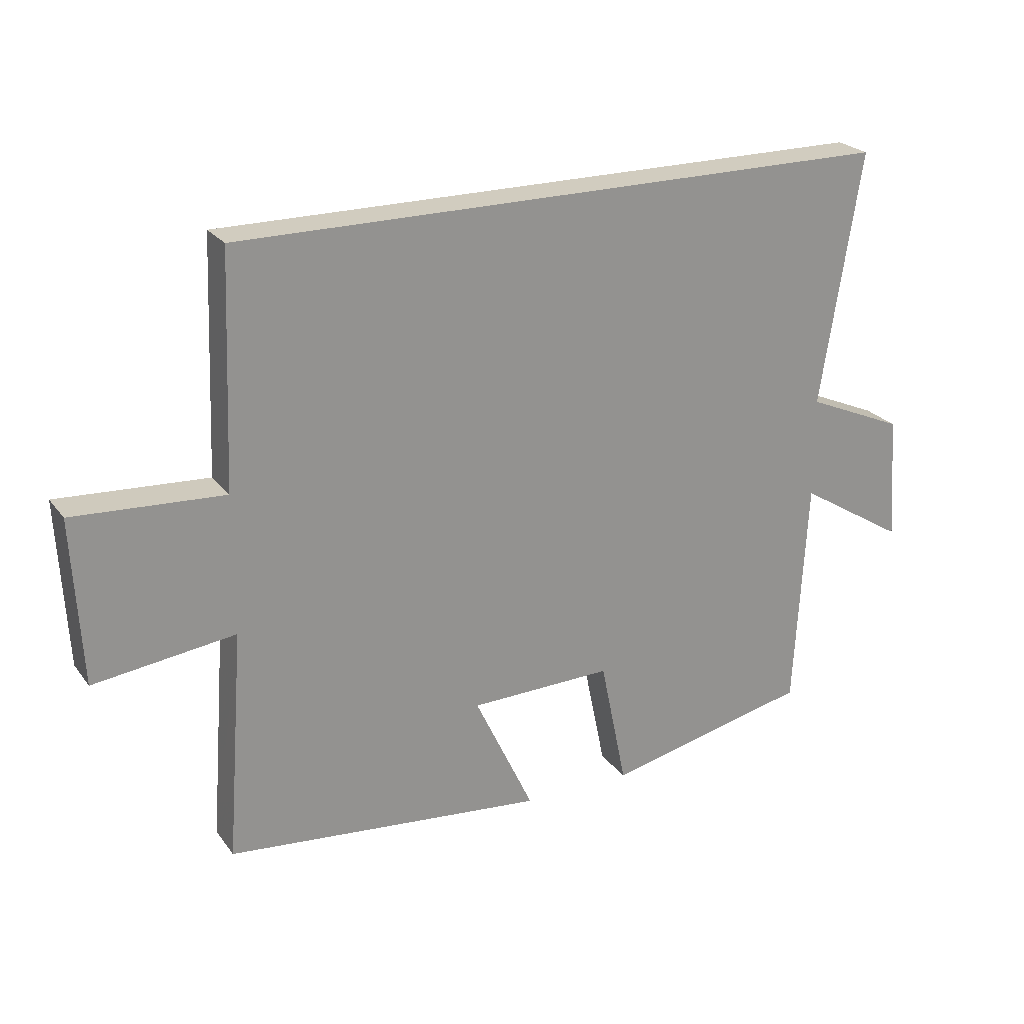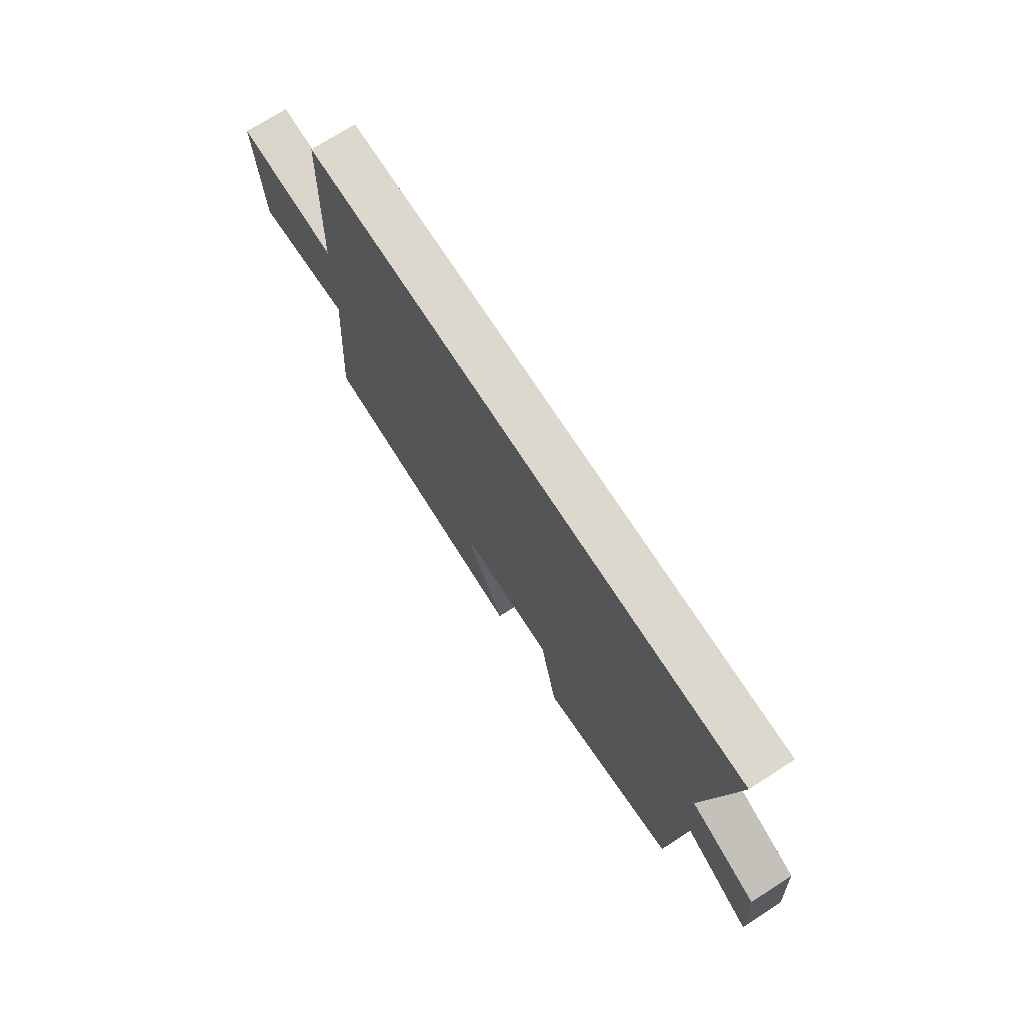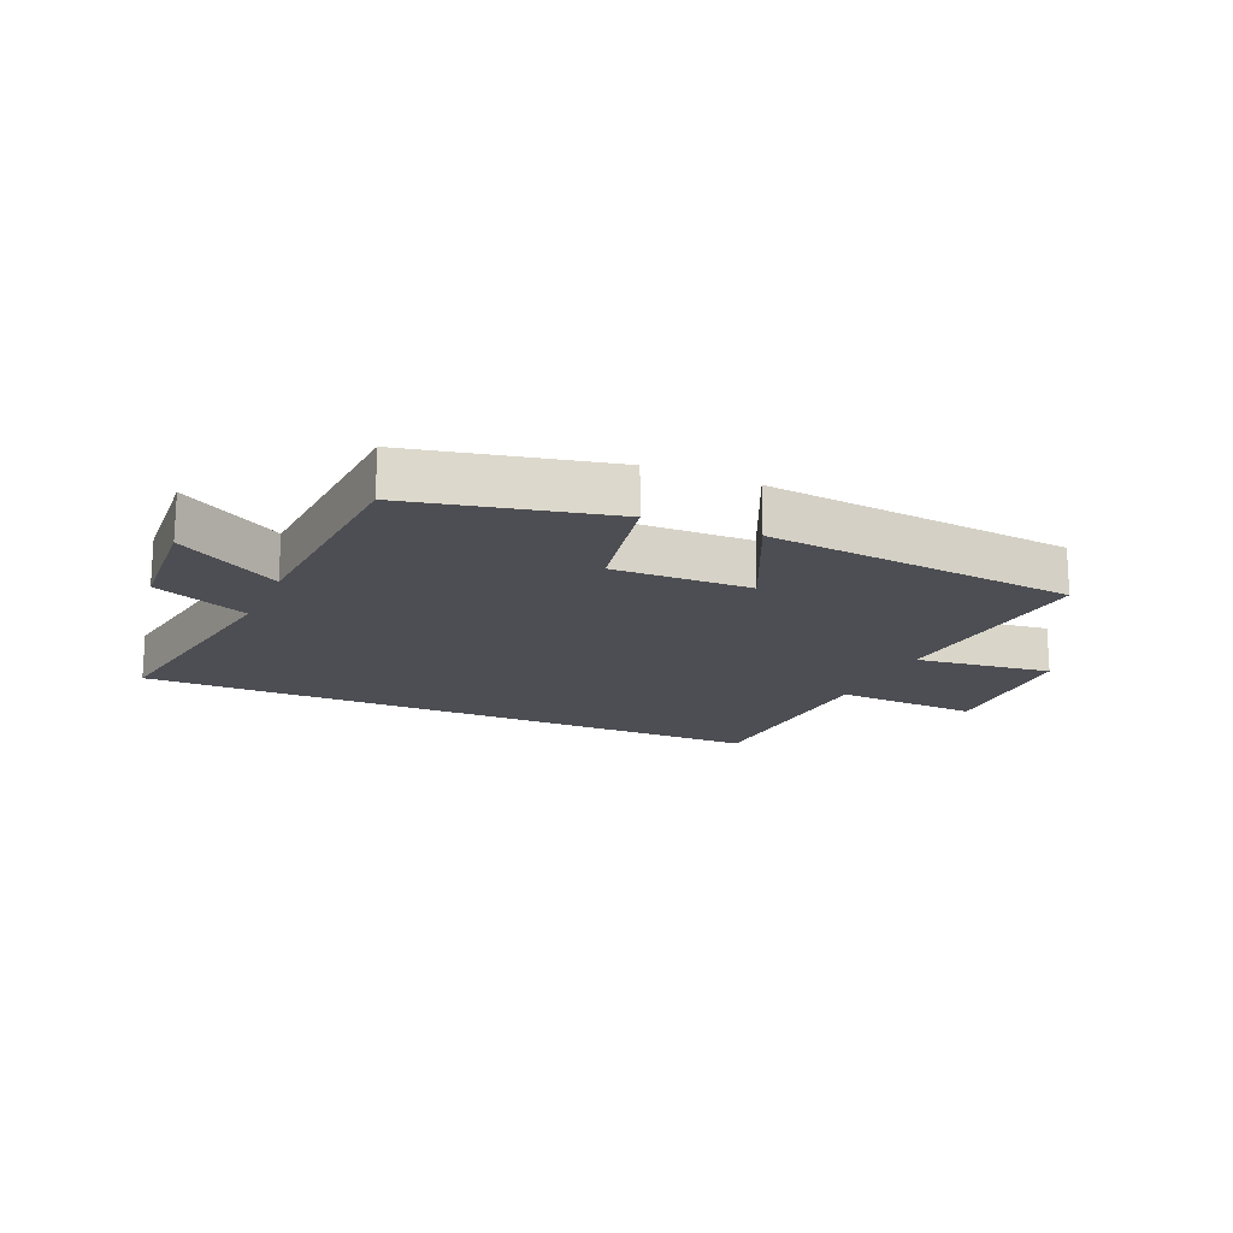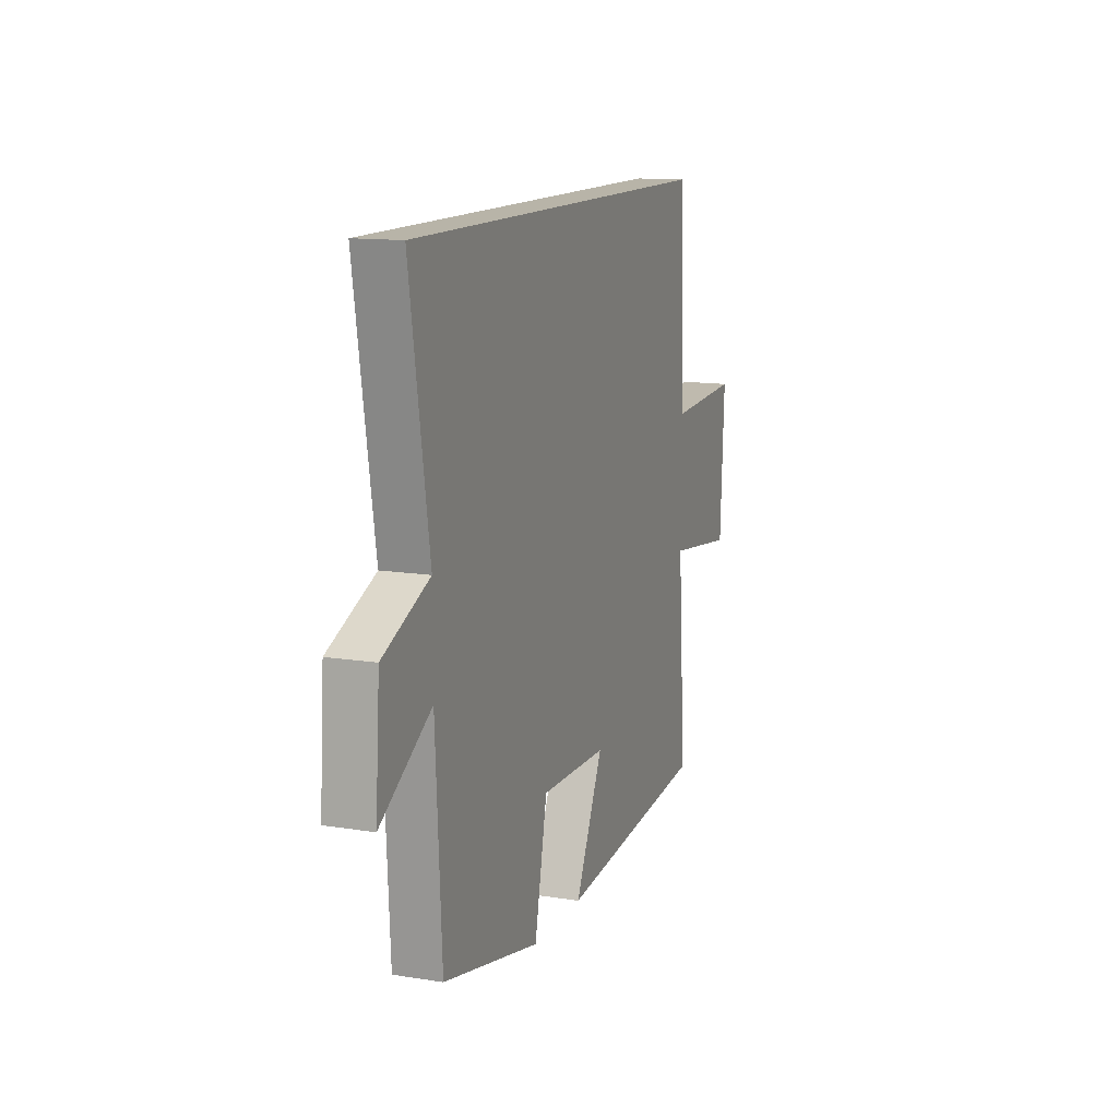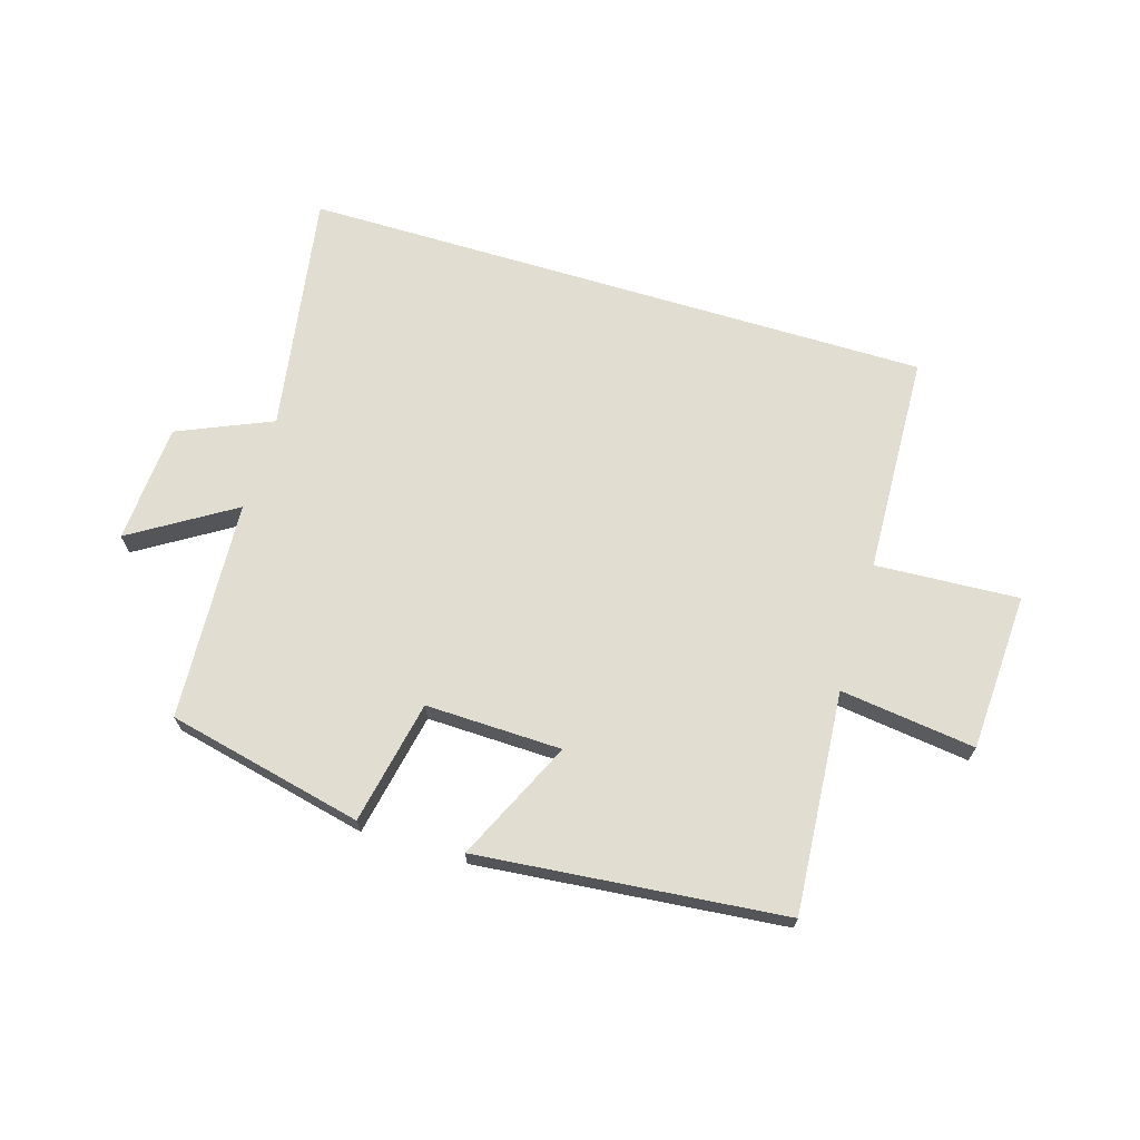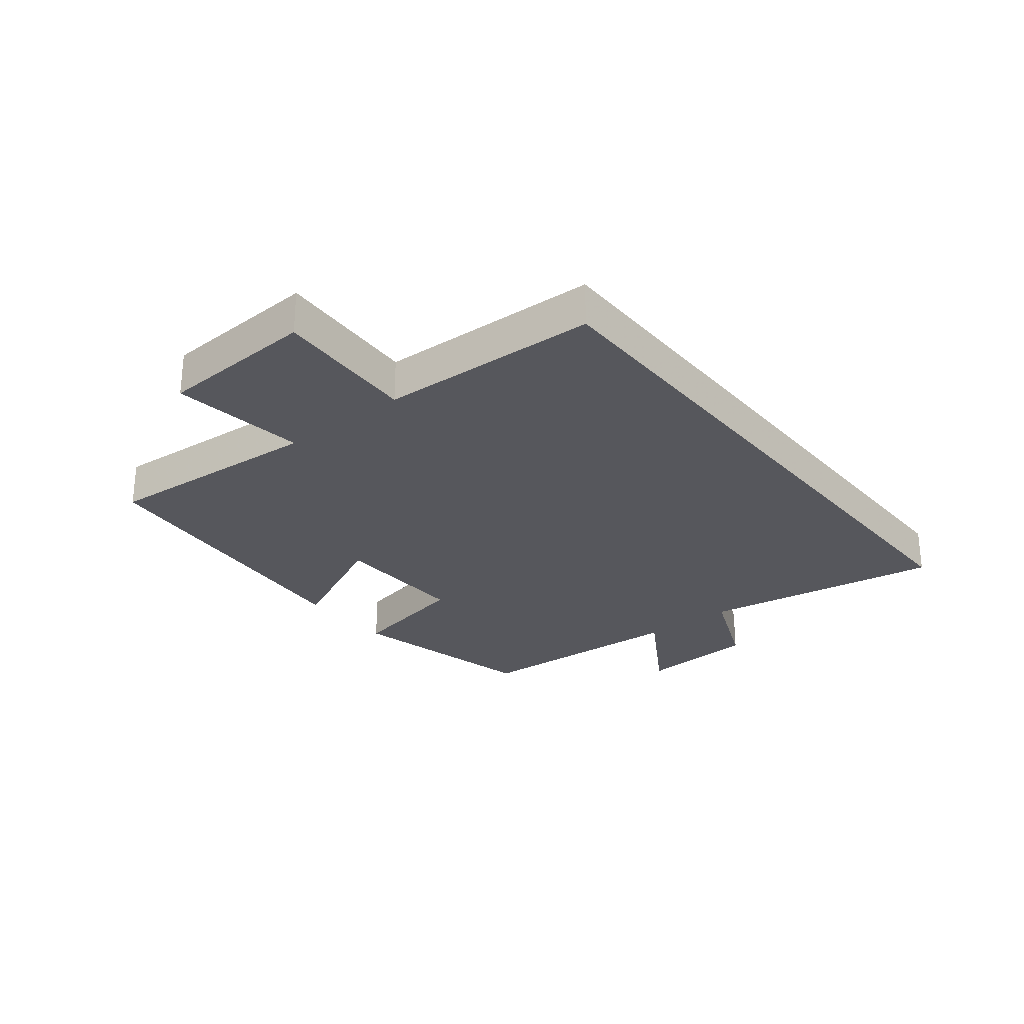
<metadata>
{"format":"obj","ext":"obj","renderer":"f3d","projection":"perspective","resolution":1024,"background":"white","views":[{"elev":23.8,"azim":-27.4,"up":"+Z"},{"elev":72.3,"azim":57.2,"up":"+Z"},{"elev":-17.3,"azim":156.1,"up":"+Y"},{"elev":13.0,"azim":110.1,"up":"+Z"},{"elev":68.6,"azim":-163.2,"up":"+Y"},{"elev":-27.6,"azim":-51.4,"up":"+Y"}]}
</metadata>
<code>
v -0.486 0.07 0.5
v 0.564 0.07 0.5
v 0.5 0.07 0.099
v 0.656 0.07 0.032
v 0.67 0.07 -0.166
v 0.5 0.07 -0.061
v 0.48 0.07 -0.426
v 0.155 0.07 -0.5
v 0.113 0.07 -0.295
v -0.113 0.07 -0.301
v -0.019 0.07 -0.5
v -0.527 0.07 -0.451
v -0.5 0.07 -0.085
v -0.724 0.07 -0.114
v -0.738 0.07 0.148
v -0.5 0.07 0.135
v -0.486 0 0.5
v 0.564 0 0.5
v 0.5 0 0.099
v 0.656 0 0.032
v 0.67 0 -0.166
v 0.5 0 -0.061
v 0.48 0 -0.426
v 0.155 0 -0.5
v 0.113 0 -0.295
v -0.113 0 -0.301
v -0.019 0 -0.5
v -0.527 0 -0.451
v -0.5 0 -0.085
v -0.724 0 -0.114
v -0.738 0 0.148
v -0.5 0 0.135
f 13 14 15 16
f 13 16 1 2
f 10 11 12 13
f 9 10 13 2
f 6 7 8 9
f 3 4 5 6
f 3 6 9
f 2 3 9
f 32 31 30 29
f 18 17 32 29
f 29 28 27 26
f 18 29 26 25
f 25 24 23 22
f 22 21 20 19
f 25 22 19
f 25 19 18
f 1 17 18 2
f 2 18 19 3
f 3 19 20 4
f 4 20 21 5
f 5 21 22 6
f 6 22 23 7
f 7 23 24 8
f 8 24 25 9
f 9 25 26 10
f 10 26 27 11
f 11 27 28 12
f 12 28 29 13
f 13 29 30 14
f 14 30 31 15
f 15 31 32 16
f 16 32 17 1

</code>
